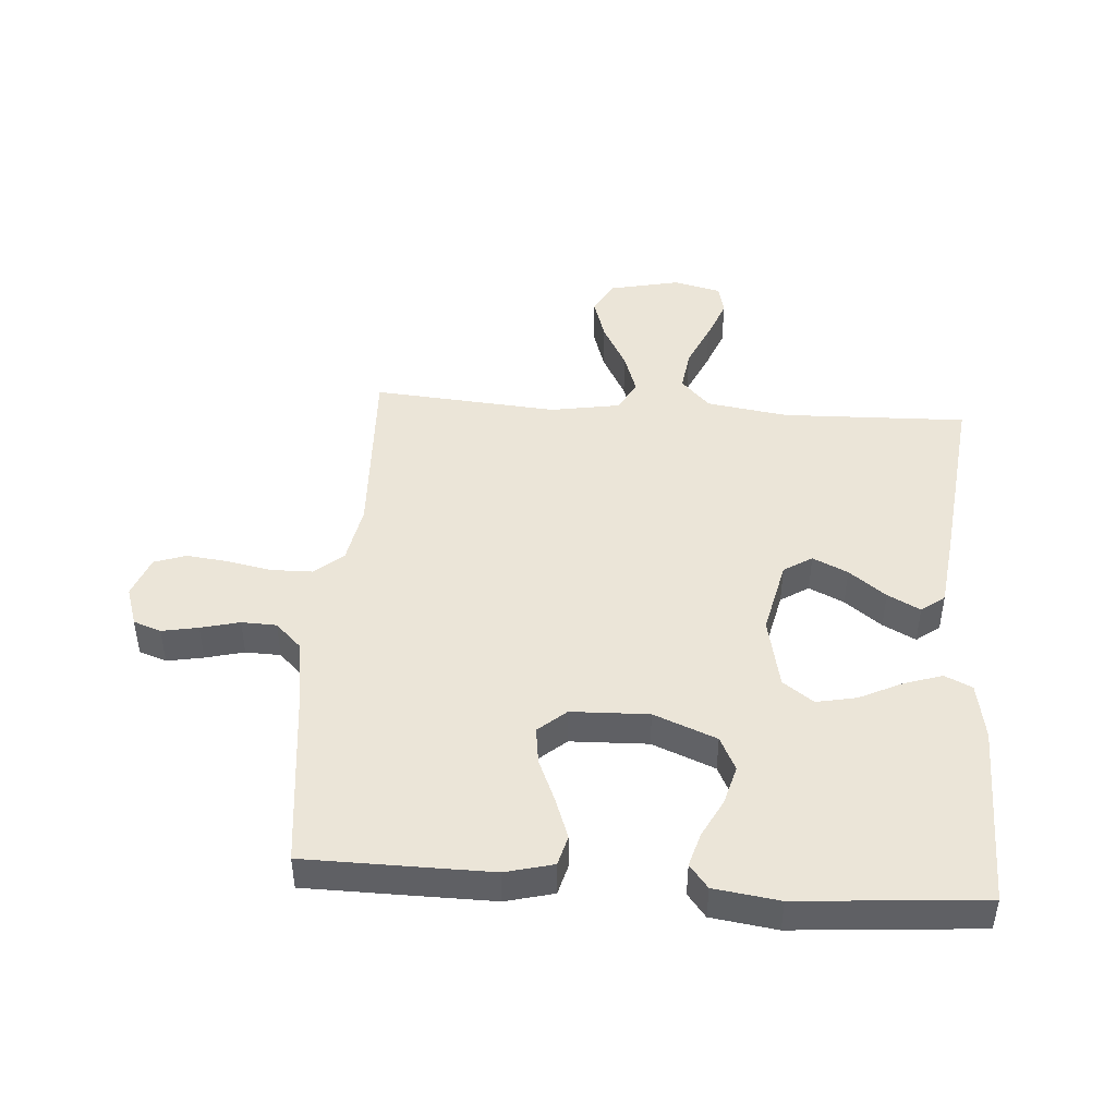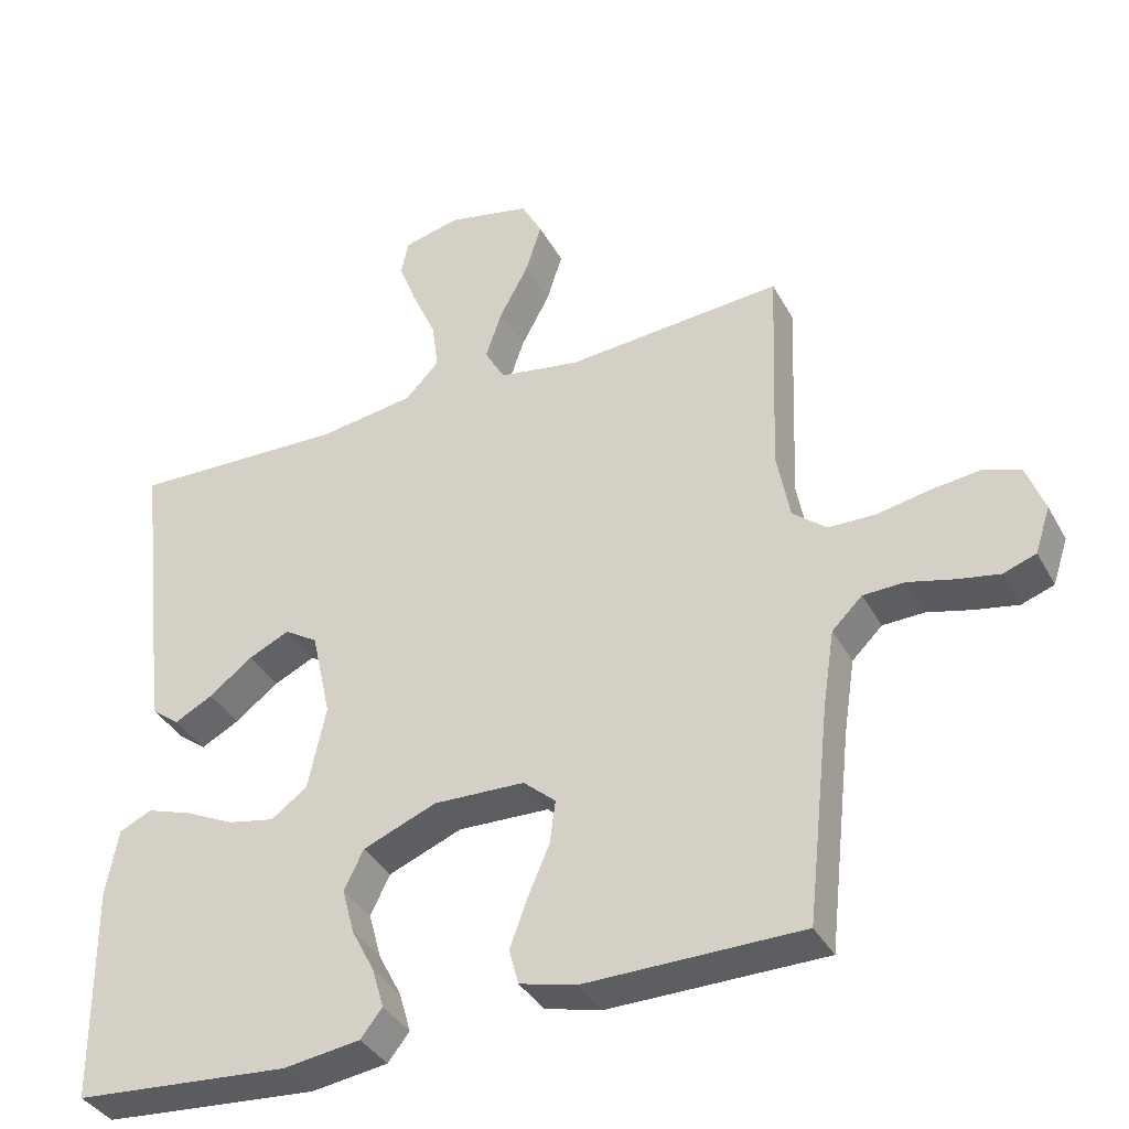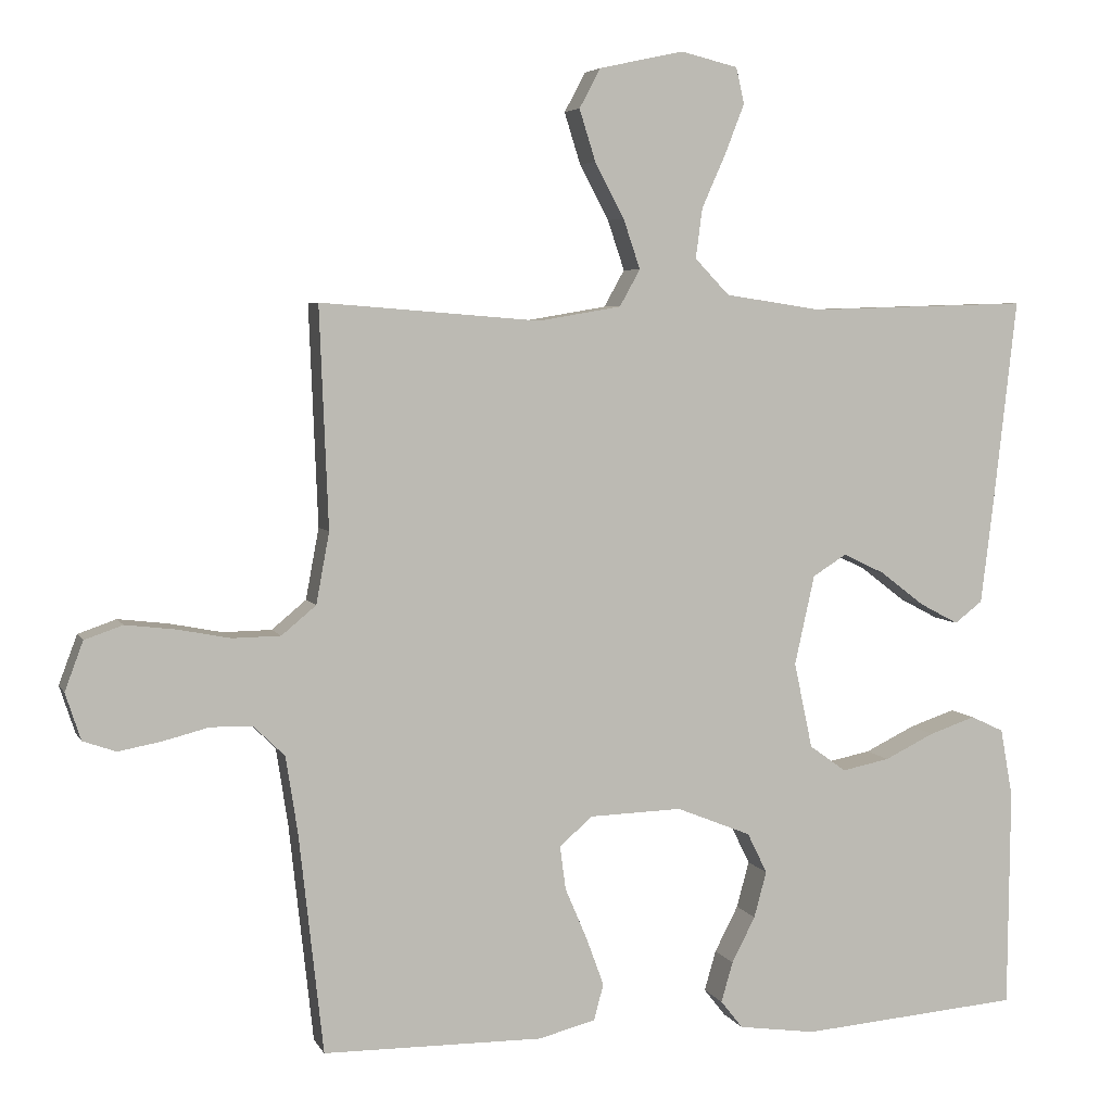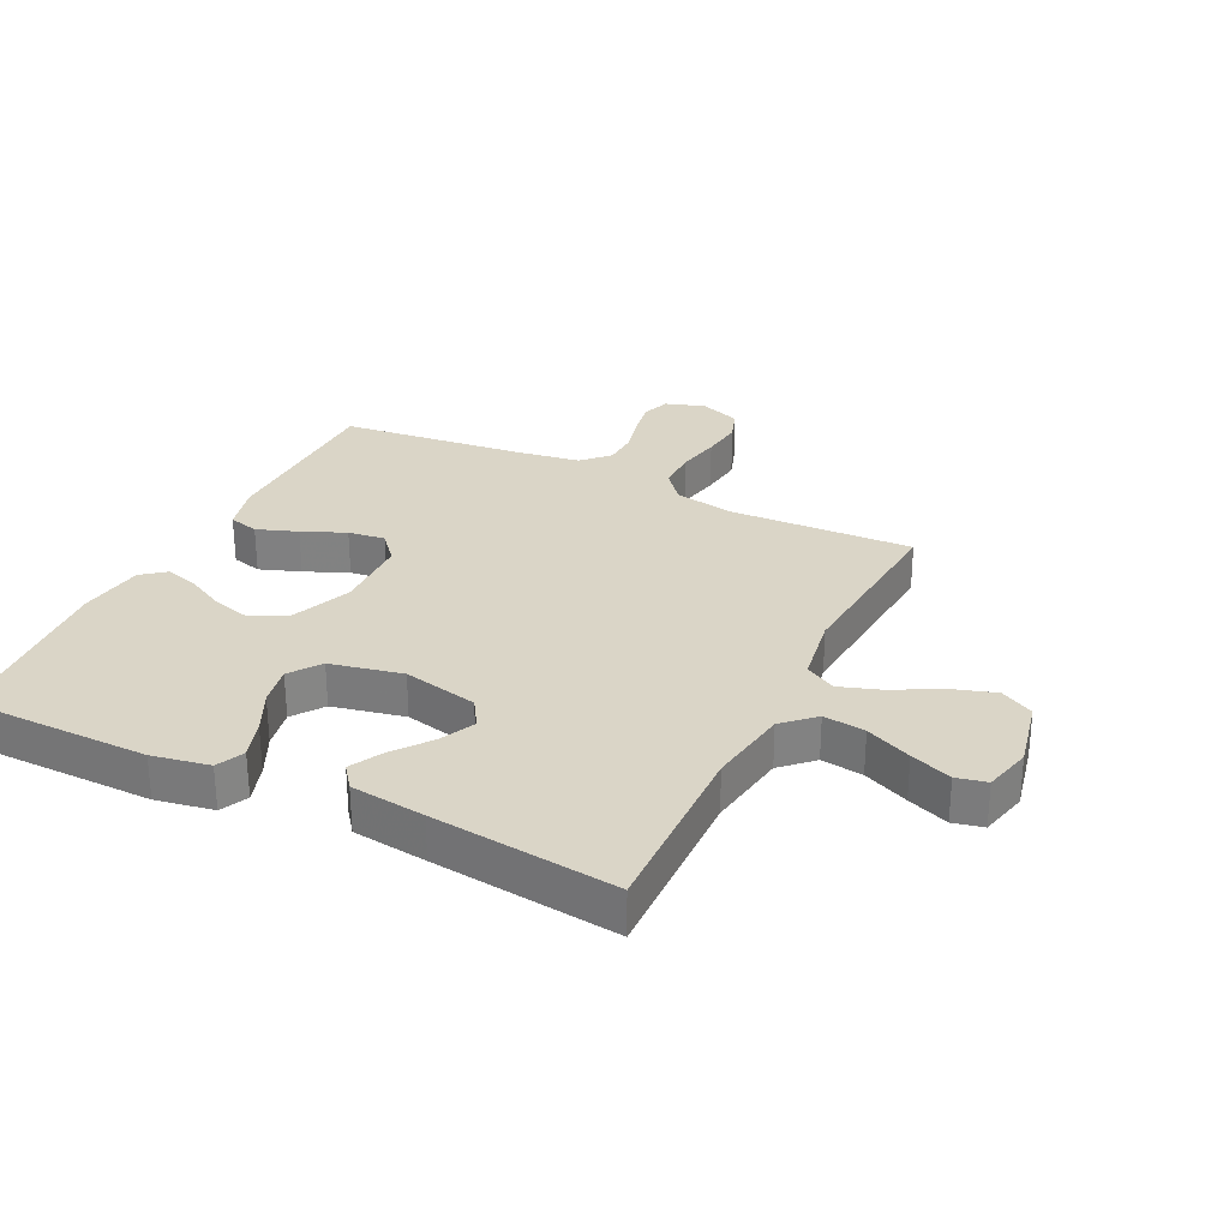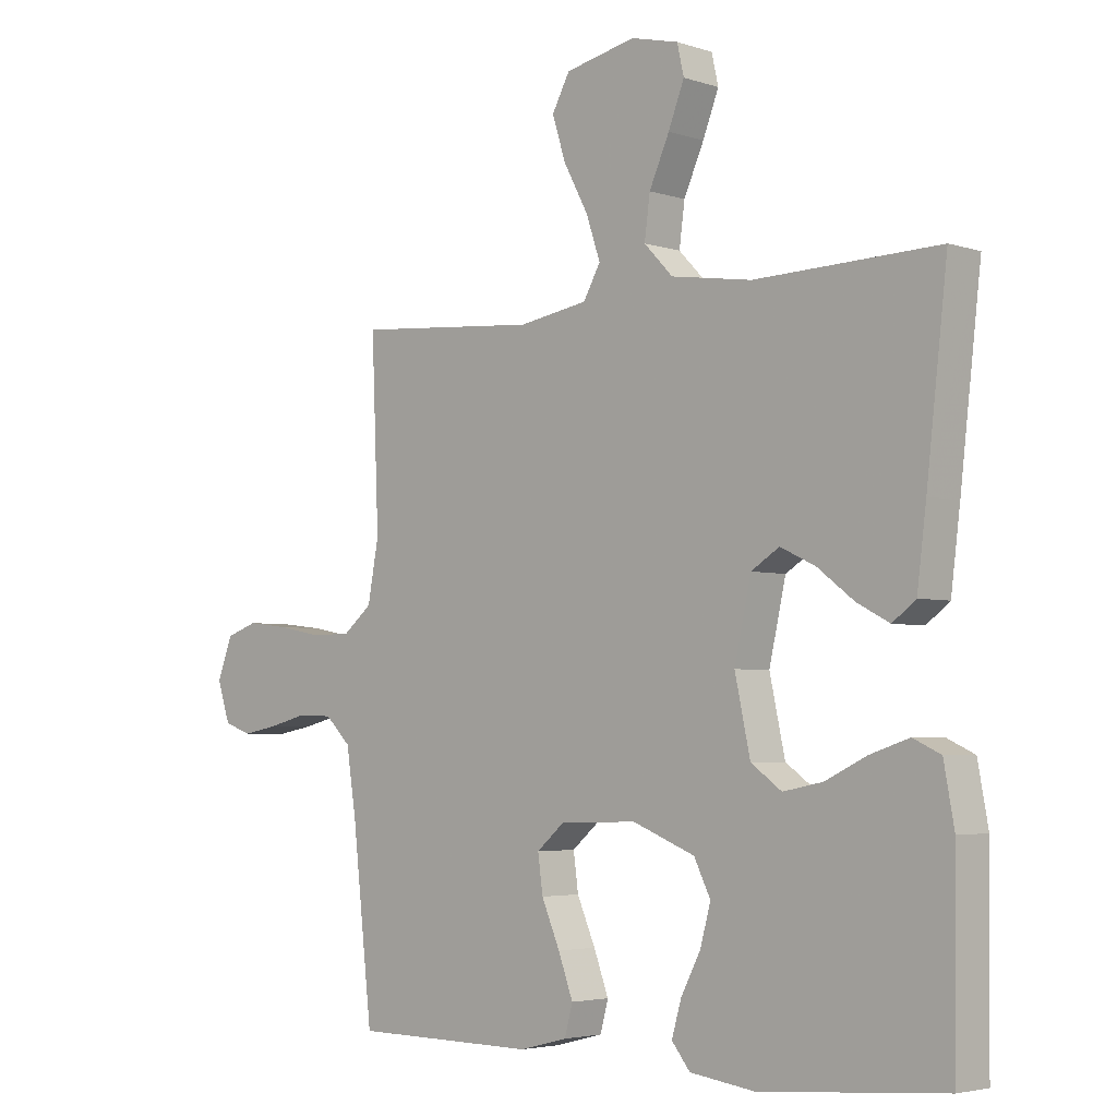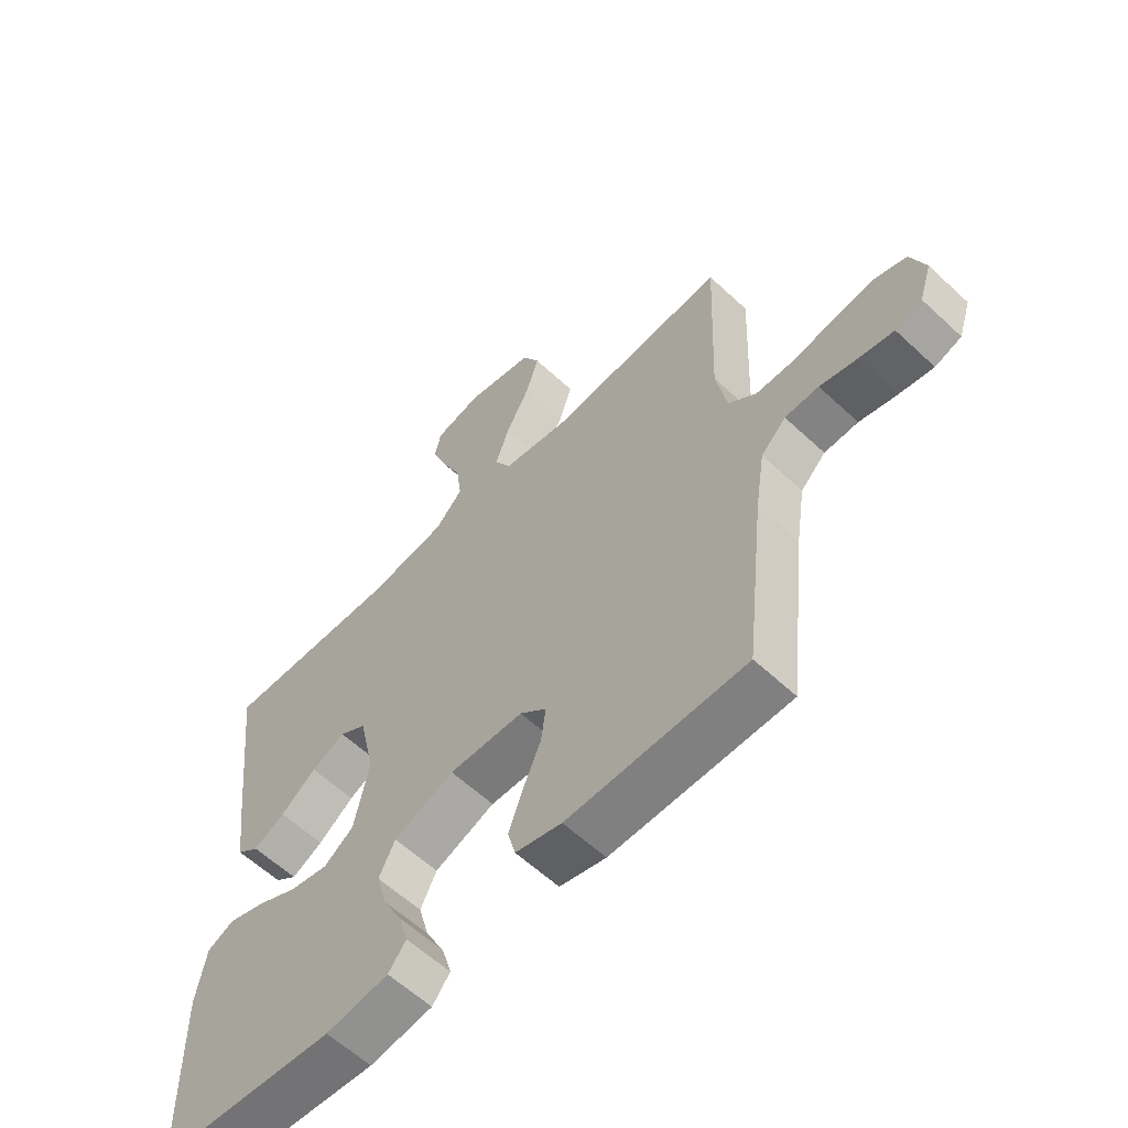
<metadata>
{"format":"obj","ext":"obj","renderer":"f3d","projection":"perspective","resolution":1024,"background":"white","views":[{"elev":45.7,"azim":-175.9,"up":"+Y"},{"elev":-37.1,"azim":25.8,"up":"+Z"},{"elev":5.1,"azim":163.6,"up":"+Z"},{"elev":29.0,"azim":-63.9,"up":"+Y"},{"elev":-3.8,"azim":-136.9,"up":"+Z"},{"elev":-59.6,"azim":46.2,"up":"+Z"}]}
</metadata>
<code>
v 0.5 0.07 -0.5
v 0.2 0.07 -0.503
v 0.122 0.07 -0.483
v 0.109 0.07 -0.434
v 0.133 0.07 -0.368
v 0.163 0.07 -0.298
v 0.171 0.07 -0.238
v 0.126 0.07 -0.199
v 0 0.07 -0.195
v -0.102 0.07 -0.236
v -0.129 0.07 -0.291
v -0.112 0.07 -0.354
v -0.08 0.07 -0.416
v -0.064 0.07 -0.471
v -0.094 0.07 -0.509
v -0.2 0.07 -0.524
v -0.5 0.07 -0.5
v -0.503 0.07 -0.2
v -0.486 0.07 -0.107
v -0.441 0.07 -0.086
v -0.378 0.07 -0.107
v -0.31 0.07 -0.14
v -0.245 0.07 -0.153
v -0.195 0.07 -0.117
v -0.17 0.07 0
v -0.197 0.07 0.122
v -0.243 0.07 0.151
v -0.3 0.07 0.124
v -0.36 0.07 0.078
v -0.413 0.07 0.05
v -0.451 0.07 0.079
v -0.466 0.07 0.2
v -0.5 0.07 0.5
v -0.2 0.07 0.491
v -0.068 0.07 0.511
v -0.021 0.07 0.56
v -0.03 0.07 0.628
v -0.063 0.07 0.702
v -0.089 0.07 0.769
v -0.078 0.07 0.818
v 0 0.07 0.837
v 0.115 0.07 0.812
v 0.144 0.07 0.758
v 0.122 0.07 0.688
v 0.082 0.07 0.613
v 0.059 0.07 0.545
v 0.087 0.07 0.495
v 0.2 0.07 0.476
v 0.5 0.07 0.5
v 0.488 0.07 0.2
v 0.506 0.07 0.103
v 0.553 0.07 0.064
v 0.619 0.07 0.063
v 0.691 0.07 0.077
v 0.759 0.07 0.085
v 0.811 0.07 0.067
v 0.836 0.07 0
v 0.815 0.07 -0.064
v 0.77 0.07 -0.08
v 0.711 0.07 -0.069
v 0.648 0.07 -0.053
v 0.591 0.07 -0.055
v 0.549 0.07 -0.096
v 0.533 0.07 -0.2
v 0.5 0 -0.5
v 0.2 0 -0.503
v 0.122 0 -0.483
v 0.109 0 -0.434
v 0.133 0 -0.368
v 0.163 0 -0.298
v 0.171 0 -0.238
v 0.126 0 -0.199
v 0 0 -0.195
v -0.102 0 -0.236
v -0.129 0 -0.291
v -0.112 0 -0.354
v -0.08 0 -0.416
v -0.064 0 -0.471
v -0.094 0 -0.509
v -0.2 0 -0.524
v -0.5 0 -0.5
v -0.503 0 -0.2
v -0.486 0 -0.107
v -0.441 0 -0.086
v -0.378 0 -0.107
v -0.31 0 -0.14
v -0.245 0 -0.153
v -0.195 0 -0.117
v -0.17 0 0
v -0.197 0 0.122
v -0.243 0 0.151
v -0.3 0 0.124
v -0.36 0 0.078
v -0.413 0 0.05
v -0.451 0 0.079
v -0.466 0 0.2
v -0.5 0 0.5
v -0.2 0 0.491
v -0.068 0 0.511
v -0.021 0 0.56
v -0.03 0 0.628
v -0.063 0 0.702
v -0.089 0 0.769
v -0.078 0 0.818
v 0 0 0.837
v 0.115 0 0.812
v 0.144 0 0.758
v 0.122 0 0.688
v 0.082 0 0.613
v 0.059 0 0.545
v 0.087 0 0.495
v 0.2 0 0.476
v 0.5 0 0.5
v 0.488 0 0.2
v 0.506 0 0.103
v 0.553 0 0.064
v 0.619 0 0.063
v 0.691 0 0.077
v 0.759 0 0.085
v 0.811 0 0.067
v 0.836 0 0
v 0.815 0 -0.064
v 0.77 0 -0.08
v 0.711 0 -0.069
v 0.648 0 -0.053
v 0.591 0 -0.055
v 0.549 0 -0.096
v 0.533 0 -0.2
f 59 60 61
f 58 59 61
f 57 58 61
f 56 57 61
f 55 56 61
f 54 55 61
f 53 54 61
f 52 53 61 62
f 51 52 62 63
f 48 49 50
f 47 48 50 51
f 43 44 45
f 42 43 45
f 41 42 45
f 40 41 45
f 39 40 45
f 38 39 45
f 37 38 45
f 36 37 45 46
f 35 36 46 47
f 32 33 34
f 31 32 34
f 30 31 34
f 29 30 34
f 28 29 34
f 34 35 47
f 28 34 47
f 27 28 47
f 20 21 22
f 19 20 22
f 18 19 22
f 17 18 22
f 16 17 22
f 15 16 22
f 14 15 22
f 13 14 22
f 12 13 22
f 11 12 22 23
f 10 11 23 24
f 4 5 6
f 3 4 6
f 2 3 6
f 1 2 6
f 64 1 6
f 64 6 7
f 51 63 64
f 47 51 64
f 27 47 64
f 26 27 64
f 25 26 64
f 9 10 24 25
f 8 9 25 64
f 7 8 64
f 125 124 123
f 125 123 122
f 125 122 121
f 125 121 120
f 125 120 119
f 125 119 118
f 125 118 117
f 126 125 117 116
f 127 126 116 115
f 114 113 112
f 115 114 112 111
f 109 108 107
f 109 107 106
f 109 106 105
f 109 105 104
f 109 104 103
f 109 103 102
f 109 102 101
f 110 109 101 100
f 111 110 100 99
f 98 97 96
f 98 96 95
f 98 95 94
f 98 94 93
f 98 93 92
f 111 99 98
f 111 98 92
f 111 92 91
f 86 85 84
f 86 84 83
f 86 83 82
f 86 82 81
f 86 81 80
f 86 80 79
f 86 79 78
f 86 78 77
f 86 77 76
f 87 86 76 75
f 88 87 75 74
f 70 69 68
f 70 68 67
f 70 67 66
f 70 66 65
f 70 65 128
f 71 70 128
f 128 127 115
f 128 115 111
f 128 111 91
f 128 91 90
f 128 90 89
f 89 88 74 73
f 128 89 73 72
f 128 72 71
f 1 65 66 2
f 2 66 67 3
f 3 67 68 4
f 4 68 69 5
f 5 69 70 6
f 6 70 71 7
f 7 71 72 8
f 8 72 73 9
f 9 73 74 10
f 10 74 75 11
f 11 75 76 12
f 12 76 77 13
f 13 77 78 14
f 14 78 79 15
f 15 79 80 16
f 16 80 81 17
f 17 81 82 18
f 18 82 83 19
f 19 83 84 20
f 20 84 85 21
f 21 85 86 22
f 22 86 87 23
f 23 87 88 24
f 24 88 89 25
f 25 89 90 26
f 26 90 91 27
f 27 91 92 28
f 28 92 93 29
f 29 93 94 30
f 30 94 95 31
f 31 95 96 32
f 32 96 97 33
f 33 97 98 34
f 34 98 99 35
f 35 99 100 36
f 36 100 101 37
f 37 101 102 38
f 38 102 103 39
f 39 103 104 40
f 40 104 105 41
f 41 105 106 42
f 42 106 107 43
f 43 107 108 44
f 44 108 109 45
f 45 109 110 46
f 46 110 111 47
f 47 111 112 48
f 48 112 113 49
f 49 113 114 50
f 50 114 115 51
f 51 115 116 52
f 52 116 117 53
f 53 117 118 54
f 54 118 119 55
f 55 119 120 56
f 56 120 121 57
f 57 121 122 58
f 58 122 123 59
f 59 123 124 60
f 60 124 125 61
f 61 125 126 62
f 62 126 127 63
f 63 127 128 64
f 64 128 65 1

</code>
